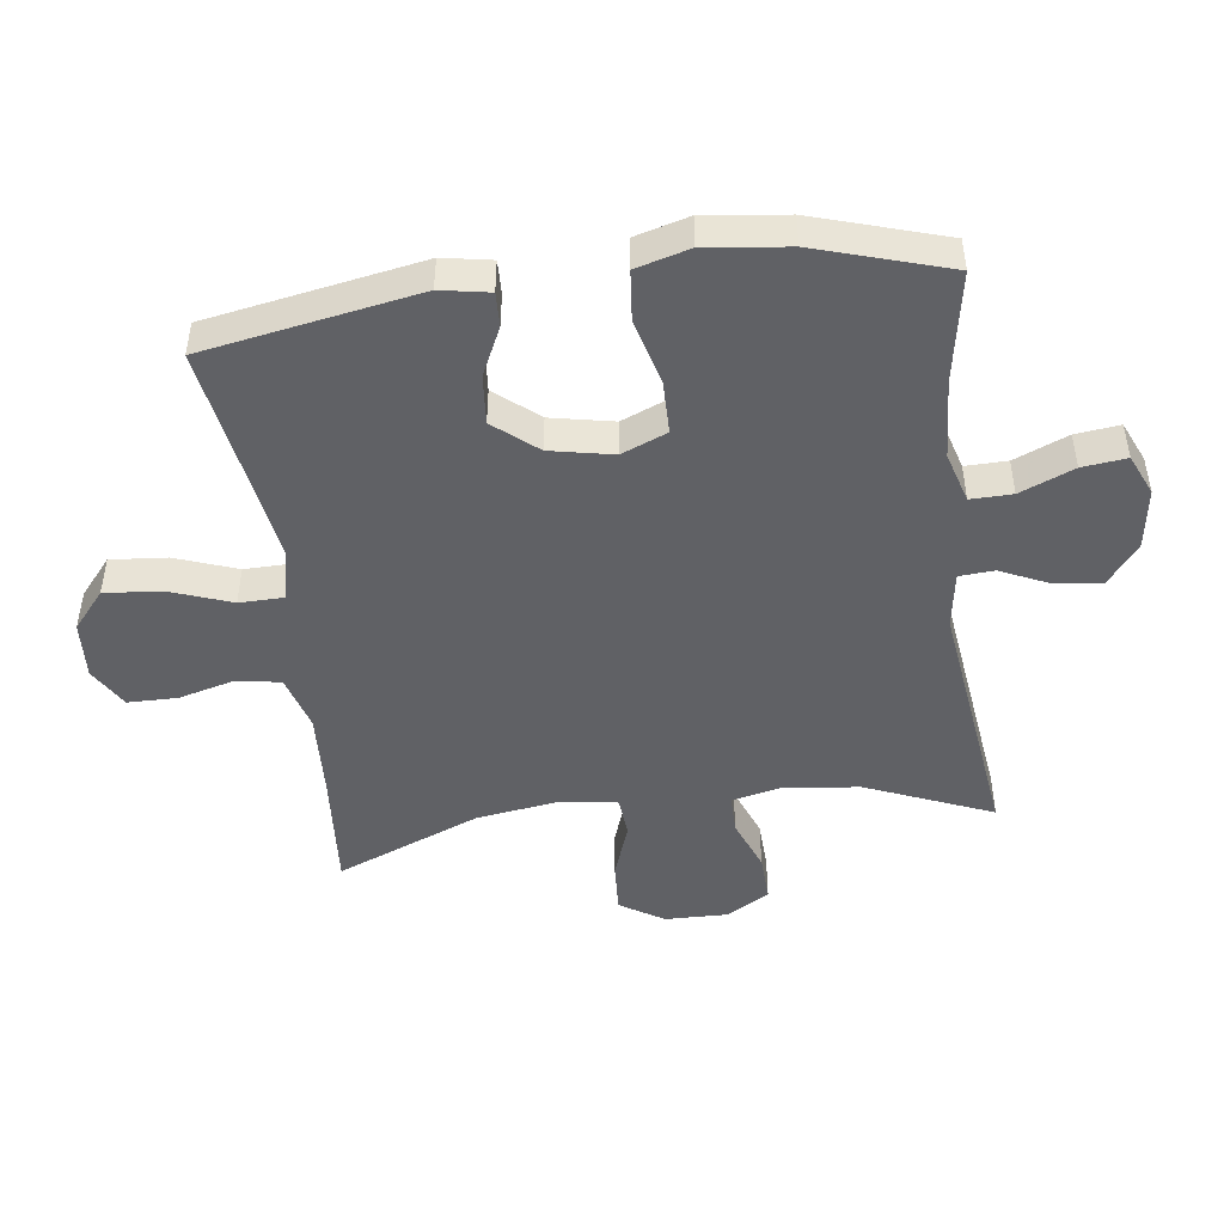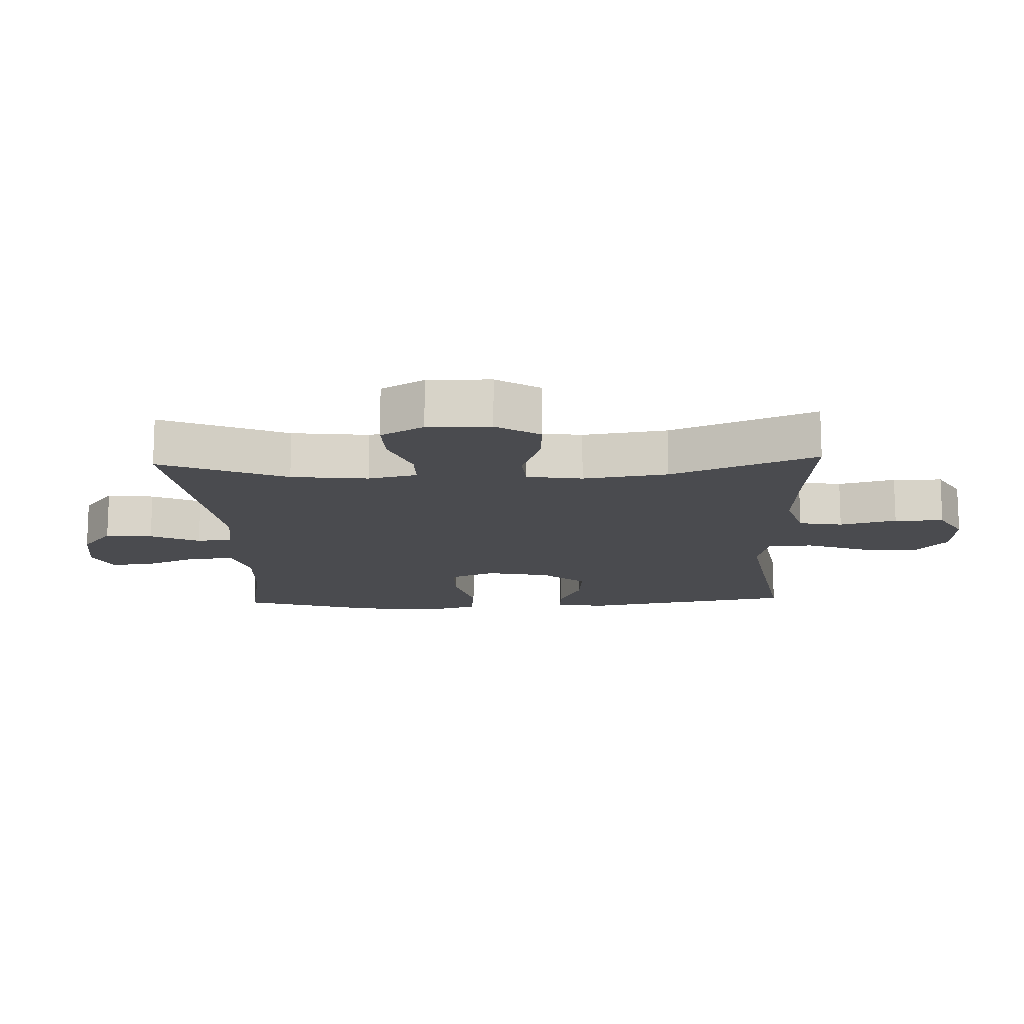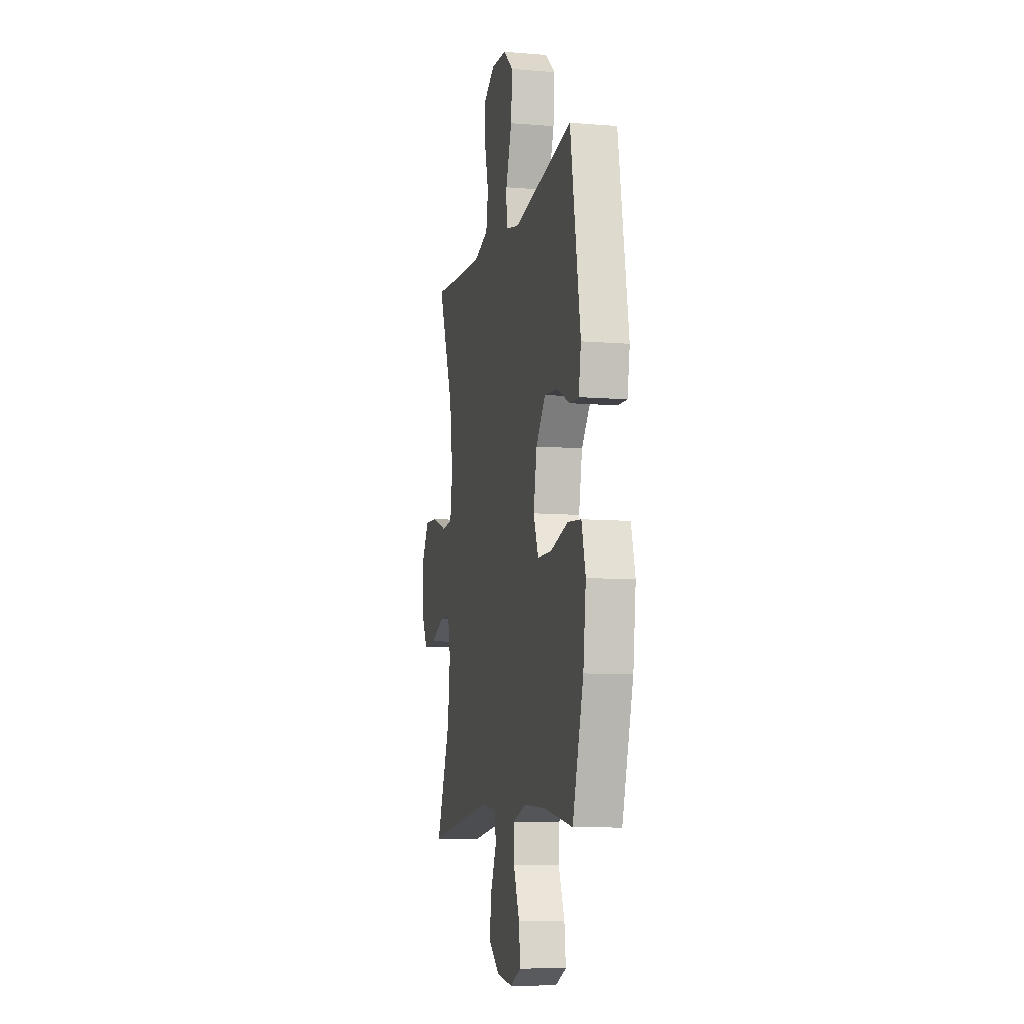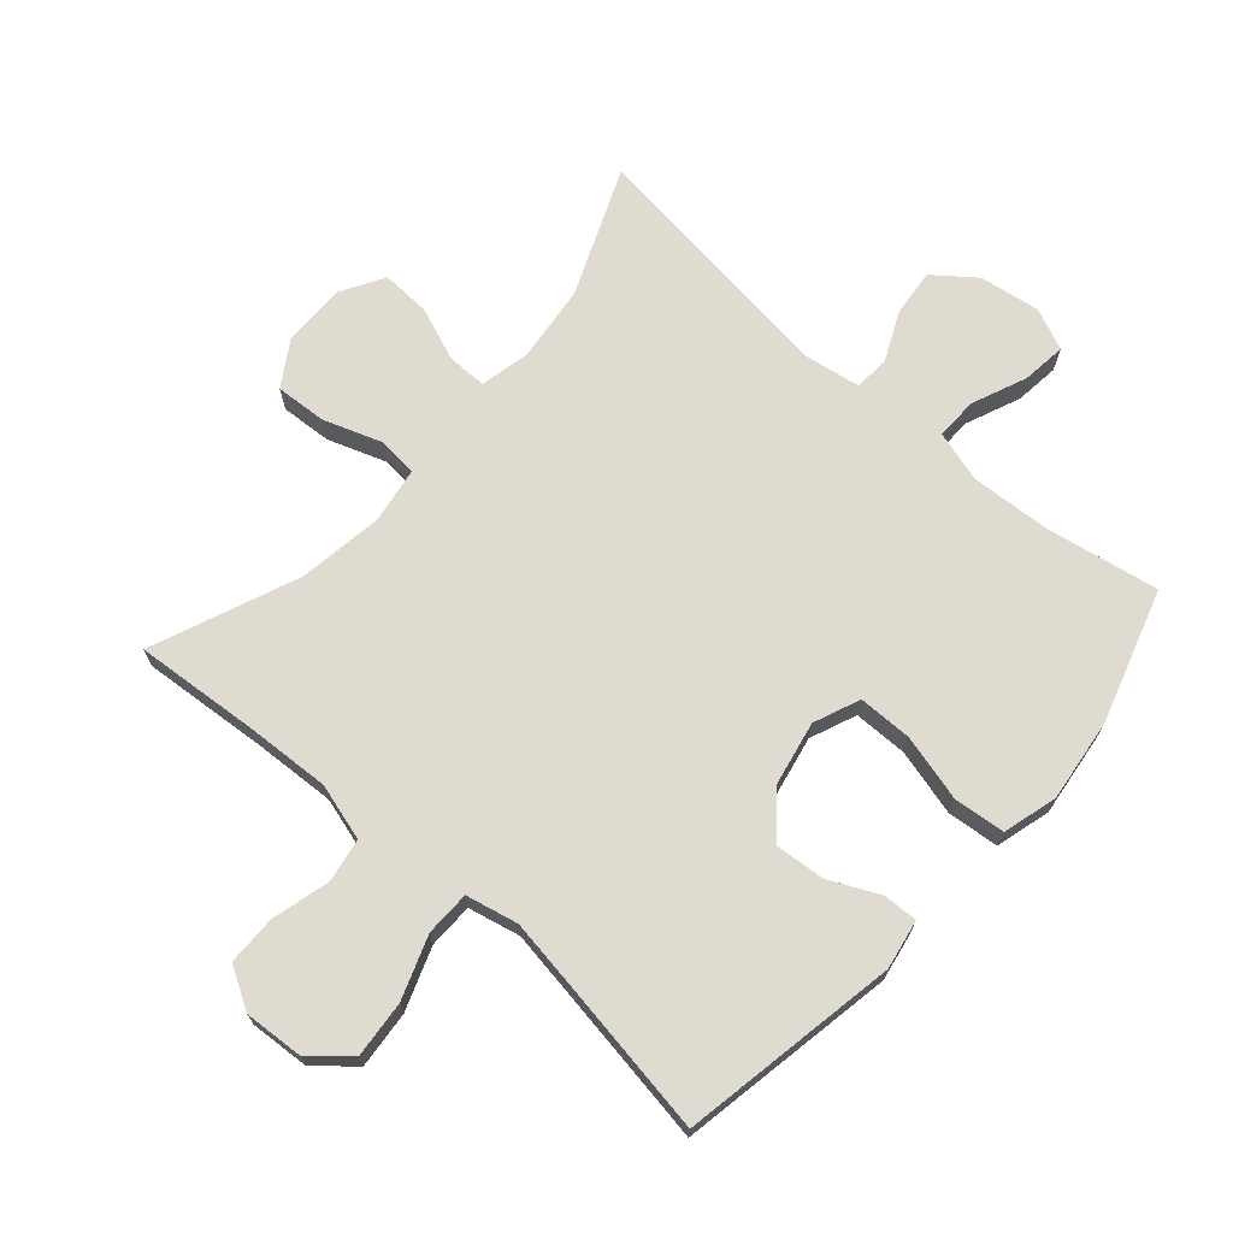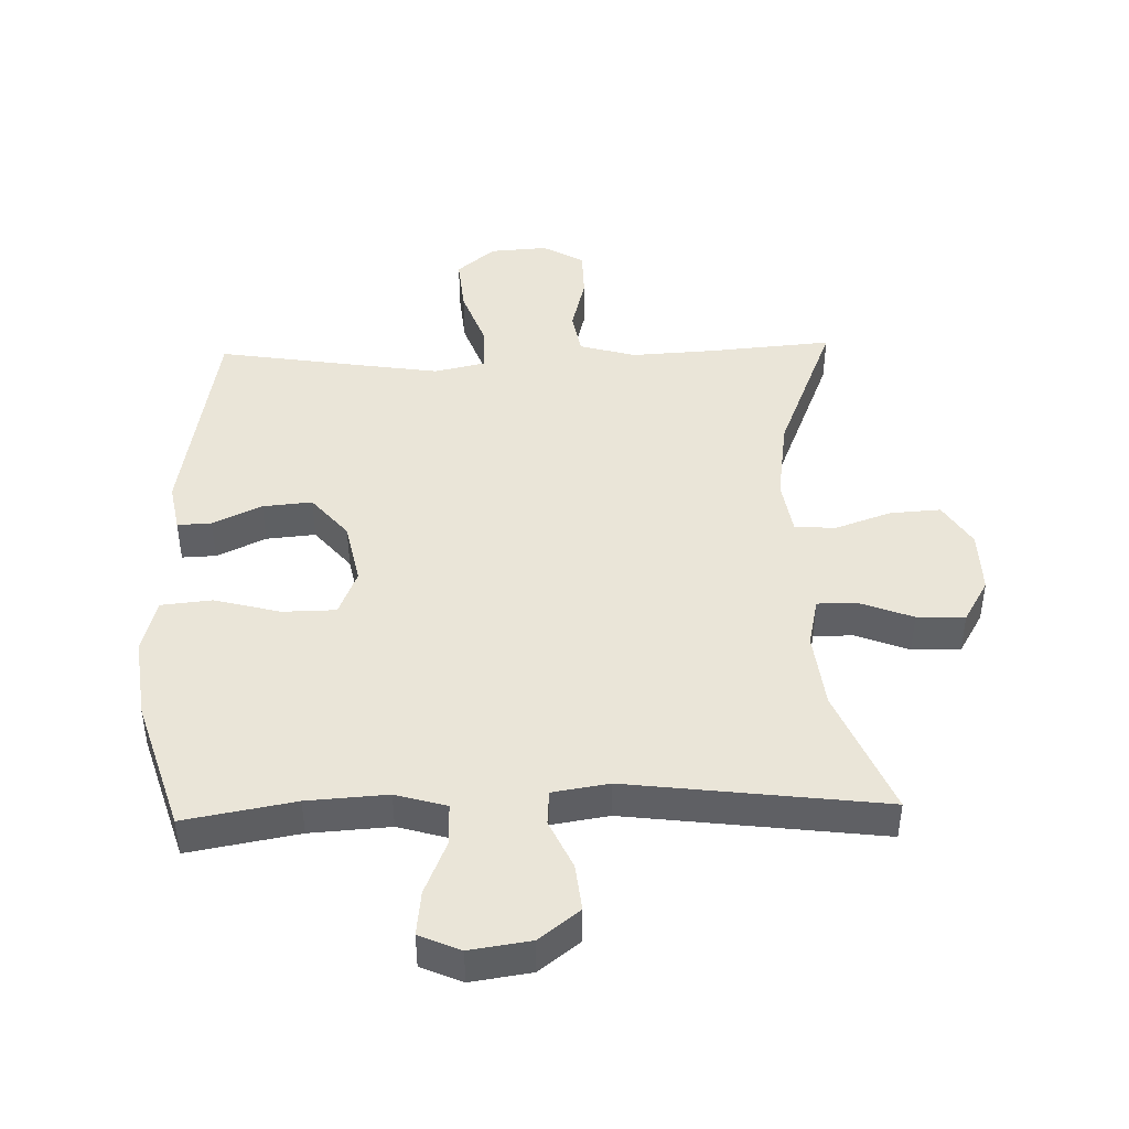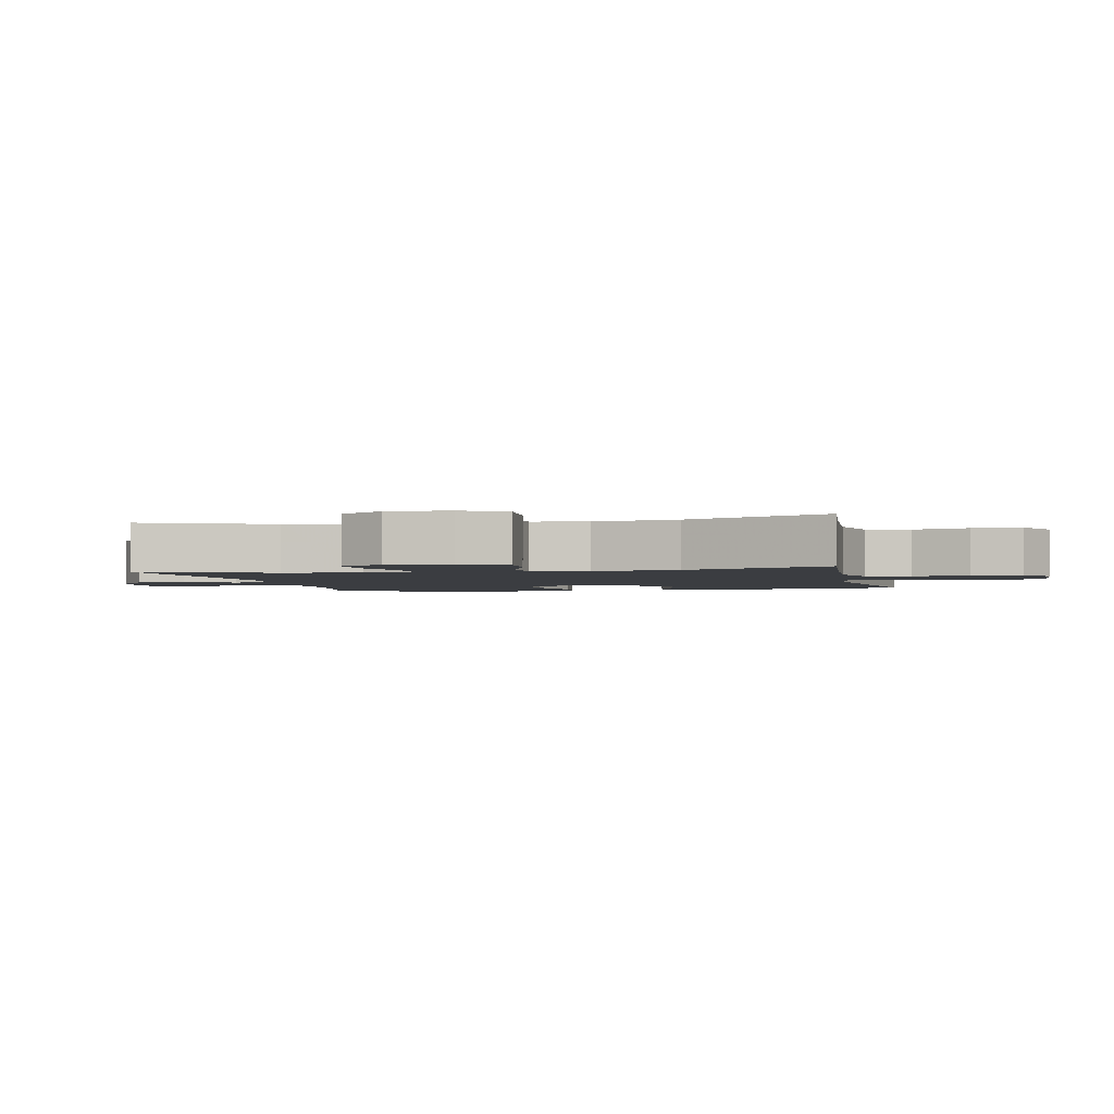
<metadata>
{"format":"obj","ext":"obj","renderer":"f3d","projection":"perspective","resolution":1024,"background":"white","views":[{"elev":-47.2,"azim":97.6,"up":"+Y"},{"elev":-14.3,"azim":-87.6,"up":"+Y"},{"elev":-8.9,"azim":77.7,"up":"+Z"},{"elev":69.8,"azim":41.4,"up":"+Y"},{"elev":44.5,"azim":178.3,"up":"+Y"},{"elev":-2.4,"azim":-77.7,"up":"+Y"}]}
</metadata>
<code>
v -0.5 0.07 -0.5
v -0.418 0.07 -0.304
v -0.404 0.07 -0.185
v -0.421 0.07 -0.109
v -0.482 0.07 -0.109
v -0.565 0.07 -0.141
v -0.64 0.07 -0.144
v -0.679 0.07 -0.077
v -0.677 0.07 0.021
v -0.634 0.07 0.089
v -0.555 0.07 0.084
v -0.467 0.07 0.053
v -0.404 0.07 0.058
v -0.39 0.07 0.144
v -0.409 0.07 0.275
v -0.5 0.07 0.5
v -0.307 0.07 0.484
v -0.178 0.07 0.477
v -0.091 0.07 0.502
v -0.079 0.07 0.57
v -0.102 0.07 0.658
v -0.101 0.07 0.735
v -0.037 0.07 0.772
v 0.053 0.07 0.766
v 0.112 0.07 0.716
v 0.104 0.07 0.628
v 0.069 0.07 0.532
v 0.07 0.07 0.463
v 0.15 0.07 0.445
v 0.273 0.07 0.464
v 0.5 0.07 0.5
v 0.559 0.07 0.166
v 0.545 0.07 0.09
v 0.492 0.07 0.092
v 0.416 0.07 0.128
v 0.339 0.07 0.135
v 0.283 0.07 0.068
v 0.263 0.07 -0.03
v 0.292 0.07 -0.101
v 0.375 0.07 -0.102
v 0.478 0.07 -0.075
v 0.557 0.07 -0.083
v 0.58 0.07 -0.167
v 0.564 0.07 -0.295
v 0.5 0.07 -0.5
v 0.328 0.07 -0.469
v 0.203 0.07 -0.461
v 0.124 0.07 -0.484
v 0.125 0.07 -0.549
v 0.16 0.07 -0.633
v 0.168 0.07 -0.702
v 0.104 0.07 -0.73
v 0.01 0.07 -0.716
v -0.053 0.07 -0.667
v -0.045 0.07 -0.594
v -0.01 0.07 -0.518
v -0.014 0.07 -0.464
v -0.102 0.07 -0.45
v -0.5 0 -0.5
v -0.418 0 -0.304
v -0.404 0 -0.185
v -0.421 0 -0.109
v -0.482 0 -0.109
v -0.565 0 -0.141
v -0.64 0 -0.144
v -0.679 0 -0.077
v -0.677 0 0.021
v -0.634 0 0.089
v -0.555 0 0.084
v -0.467 0 0.053
v -0.404 0 0.058
v -0.39 0 0.144
v -0.409 0 0.275
v -0.5 0 0.5
v -0.307 0 0.484
v -0.178 0 0.477
v -0.091 0 0.502
v -0.079 0 0.57
v -0.102 0 0.658
v -0.101 0 0.735
v -0.037 0 0.772
v 0.053 0 0.766
v 0.112 0 0.716
v 0.104 0 0.628
v 0.069 0 0.532
v 0.07 0 0.463
v 0.15 0 0.445
v 0.273 0 0.464
v 0.5 0 0.5
v 0.559 0 0.166
v 0.545 0 0.09
v 0.492 0 0.092
v 0.416 0 0.128
v 0.339 0 0.135
v 0.283 0 0.068
v 0.263 0 -0.03
v 0.292 0 -0.101
v 0.375 0 -0.102
v 0.478 0 -0.075
v 0.557 0 -0.083
v 0.58 0 -0.167
v 0.564 0 -0.295
v 0.5 0 -0.5
v 0.328 0 -0.469
v 0.203 0 -0.461
v 0.124 0 -0.484
v 0.125 0 -0.549
v 0.16 0 -0.633
v 0.168 0 -0.702
v 0.104 0 -0.73
v 0.01 0 -0.716
v -0.053 0 -0.667
v -0.045 0 -0.594
v -0.01 0 -0.518
v -0.014 0 -0.464
v -0.102 0 -0.45
f 54 55 56
f 53 54 56
f 52 53 56
f 51 52 56
f 50 51 56
f 49 50 56
f 48 49 56 57
f 47 48 57 58
f 44 45 46
f 43 44 46
f 42 43 46
f 41 42 46
f 40 41 46
f 39 40 46 47
f 38 39 47 58
f 33 34 35
f 32 33 35
f 31 32 35
f 30 31 35
f 29 30 35 36
f 28 29 36 37
f 25 26 27
f 24 25 27
f 23 24 27
f 22 23 27
f 21 22 27
f 20 21 27
f 19 20 27 28
f 37 38 58
f 28 37 58
f 19 28 58
f 18 19 58
f 10 11 12
f 9 10 12
f 8 9 12
f 7 8 12
f 6 7 12
f 5 6 12
f 4 5 12 13
f 3 4 13 14
f 58 1 2
f 58 2 3
f 18 58 3
f 17 18 3
f 17 3 14
f 17 14 15
f 15 16 17
f 114 113 112
f 114 112 111
f 114 111 110
f 114 110 109
f 114 109 108
f 114 108 107
f 115 114 107 106
f 116 115 106 105
f 104 103 102
f 104 102 101
f 104 101 100
f 104 100 99
f 104 99 98
f 105 104 98 97
f 116 105 97 96
f 93 92 91
f 93 91 90
f 93 90 89
f 93 89 88
f 94 93 88 87
f 95 94 87 86
f 85 84 83
f 85 83 82
f 85 82 81
f 85 81 80
f 85 80 79
f 85 79 78
f 86 85 78 77
f 116 96 95
f 116 95 86
f 116 86 77
f 116 77 76
f 70 69 68
f 70 68 67
f 70 67 66
f 70 66 65
f 70 65 64
f 70 64 63
f 71 70 63 62
f 72 71 62 61
f 60 59 116
f 61 60 116
f 61 116 76
f 61 76 75
f 72 61 75
f 73 72 75
f 75 74 73
f 1 59 60 2
f 2 60 61 3
f 3 61 62 4
f 4 62 63 5
f 5 63 64 6
f 6 64 65 7
f 7 65 66 8
f 8 66 67 9
f 9 67 68 10
f 10 68 69 11
f 11 69 70 12
f 12 70 71 13
f 13 71 72 14
f 14 72 73 15
f 15 73 74 16
f 16 74 75 17
f 17 75 76 18
f 18 76 77 19
f 19 77 78 20
f 20 78 79 21
f 21 79 80 22
f 22 80 81 23
f 23 81 82 24
f 24 82 83 25
f 25 83 84 26
f 26 84 85 27
f 27 85 86 28
f 28 86 87 29
f 29 87 88 30
f 30 88 89 31
f 31 89 90 32
f 32 90 91 33
f 33 91 92 34
f 34 92 93 35
f 35 93 94 36
f 36 94 95 37
f 37 95 96 38
f 38 96 97 39
f 39 97 98 40
f 40 98 99 41
f 41 99 100 42
f 42 100 101 43
f 43 101 102 44
f 44 102 103 45
f 45 103 104 46
f 46 104 105 47
f 47 105 106 48
f 48 106 107 49
f 49 107 108 50
f 50 108 109 51
f 51 109 110 52
f 52 110 111 53
f 53 111 112 54
f 54 112 113 55
f 55 113 114 56
f 56 114 115 57
f 57 115 116 58
f 58 116 59 1

</code>
